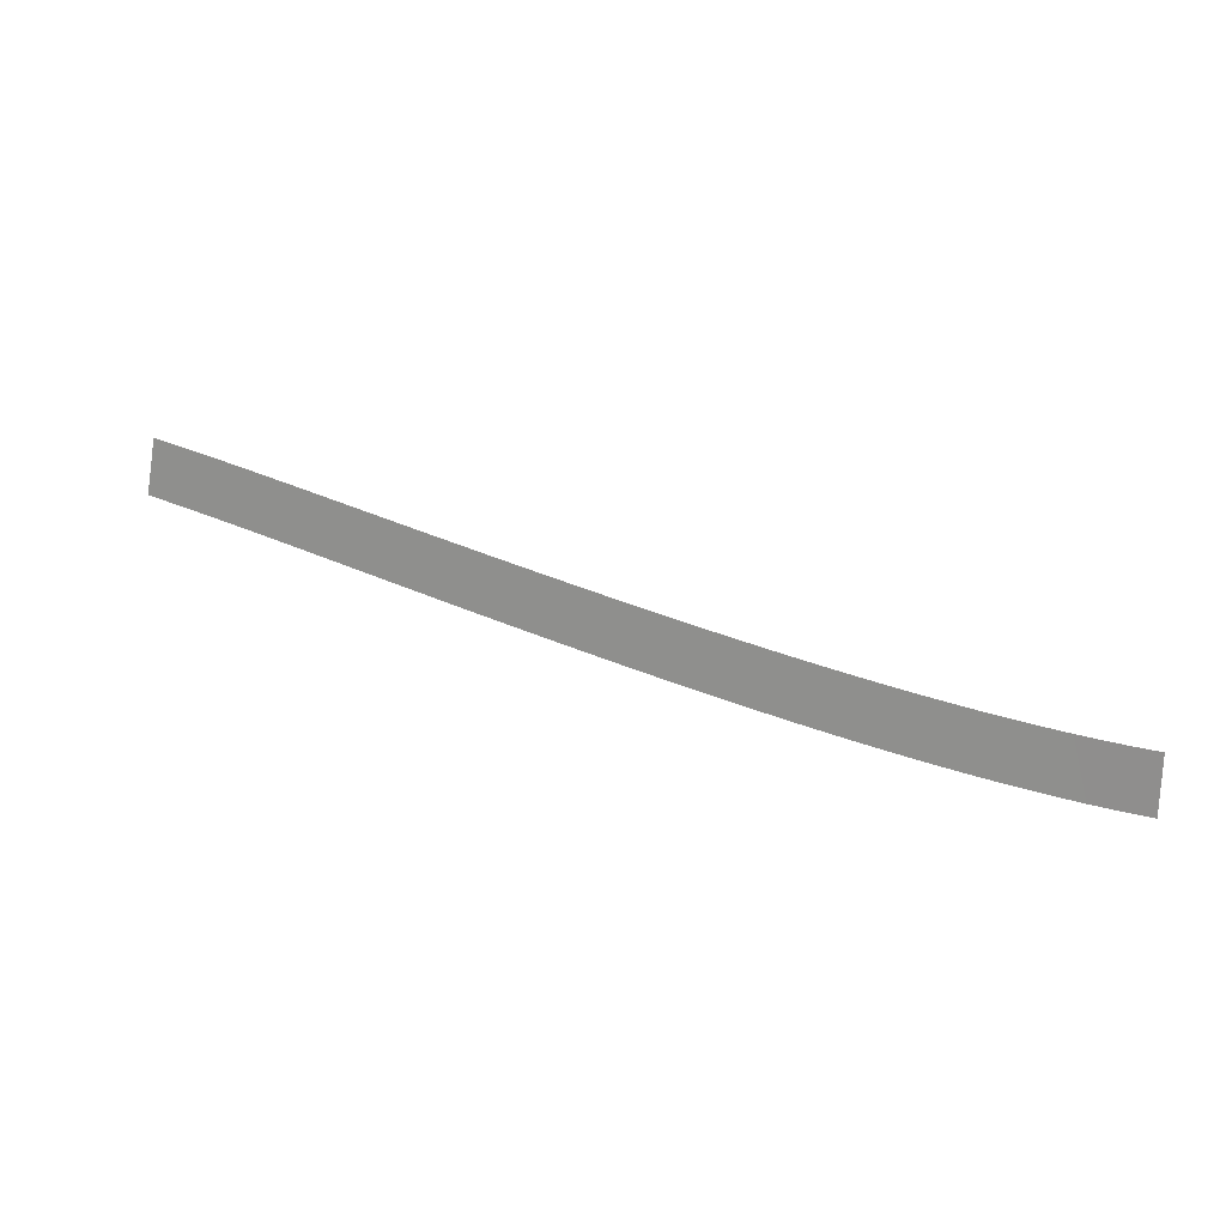
<metadata>
{"format":"obj","ext":"obj","renderer":"f3d","projection":"perspective","resolution":1024,"background":"white","views":[{"elev":18.8,"azim":23.1,"up":"+Z"}]}
</metadata>
<code>
g Markers37
v -582.7 5.032 834
v -582.7 5.032 834
v -582.9 5.032 824
v -582.9 5.032 824
v -587.6 5.13 834.2
v -587.6 5.13 834.2
v -588.1 5.13 824.2
v -588.1 5.13 824.2
v -592.6 5.223 834.5
v -592.6 5.223 834.5
v -593.3 5.223 824.5
v -593.3 5.223 824.5
v -597.6 5.31 834.8
v -597.6 5.31 834.8
v -598.4 5.31 824.9
v -598.4 5.31 824.9
v -602.5 5.392 835.3
v -602.5 5.392 835.3
v -603.5 5.392 825.3
v -603.5 5.392 825.3
v -607.4 5.47 835.8
v -607.4 5.47 835.8
v -608.5 5.47 825.9
v -608.5 5.47 825.9
v -612.4 5.545 836.4
v -612.4 5.545 836.4
v -613.6 5.545 826.5
v -613.6 5.545 826.5
v -617.4 5.616 837
v -617.4 5.616 837
v -618.7 5.616 827.1
v -618.7 5.616 827.1
v -622.4 5.684 837.7
v -622.4 5.684 837.7
v -623.8 5.684 827.8
v -623.8 5.684 827.8
v -627.4 5.748 838.5
v -627.4 5.748 838.5
v -628.9 5.748 828.6
v -628.9 5.748 828.6
v -632.4 5.809 839.2
v -632.4 5.809 839.2
v -634 5.809 829.4
v -634 5.809 829.4
v -637.3 5.866 840
v -637.3 5.866 840
v -638.9 5.866 830.2
v -638.9 5.866 830.2
v -642.3 5.92 840.9
v -642.3 5.92 840.9
v -643.9 5.92 831
v -643.9 5.92 831
v -647.2 5.971 841.7
v -647.2 5.971 841.7
v -649 5.971 831.9
v -649 5.971 831.9
v -652.2 6.018 842.6
v -652.2 6.018 842.6
v -654 6.018 832.8
v -654 6.018 832.8
v -657.2 6.063 843.6
v -657.2 6.063 843.6
v -659 6.063 833.7
v -659 6.063 833.7
v -662.1 6.104 844.5
v -662.1 6.104 844.5
v -664 6.104 834.7
v -664 6.104 834.7
v -667.1 6.142 845.5
v -667.1 6.142 845.5
v -669 6.142 835.7
v -669 6.142 835.7
v -672 6.176 846.4
v -672 6.176 846.4
v -674 6.176 836.6
v -674 6.176 836.6
v -676.9 6.207 847.4
v -676.9 6.207 847.4
v -678.9 6.207 837.6
v -678.9 6.207 837.6
v -681.9 6.234 848.5
v -681.9 6.234 848.5
v -684 6.234 838.7
v -684 6.234 838.7
v -686.9 6.257 849.5
v -686.9 6.257 849.5
v -688.9 6.257 839.7
v -688.9 6.257 839.7
v -691.8 6.276 850.5
v -691.8 6.276 850.5
v -693.9 6.276 840.7
v -693.9 6.276 840.7
v -696.8 6.29 851.6
v -696.8 6.29 851.6
v -698.8 6.29 841.8
v -698.8 6.29 841.8
v -701.8 6.3 852.6
v -701.8 6.3 852.6
v -703.9 6.3 842.9
v -703.9 6.3 842.9
v -706.7 6.305 853.7
v -706.7 6.305 853.7
v -708.8 6.305 843.9
v -708.8 6.305 843.9
v -711.6 6.304 854.8
v -711.6 6.304 854.8
v -713.7 6.304 845
v -713.7 6.304 845
v -716.5 6.298 855.8
v -716.5 6.298 855.8
v -718.6 6.298 846
v -718.6 6.298 846
v -721.4 6.284 856.9
v -721.4 6.284 856.9
v -723.5 6.284 847.1
v -723.5 6.284 847.1
v -726.4 6.262 857.9
v -726.4 6.262 857.9
v -728.5 6.262 848.2
v -728.5 6.262 848.2
v -731.4 6.231 859
v -731.4 6.231 859
v -733.4 6.231 849.2
v -733.4 6.231 849.2
v -736.3 6.19 860
v -736.3 6.19 860
v -738.4 6.19 850.2
v -738.4 6.19 850.2
v -741.3 6.135 861
v -741.3 6.135 861
v -743.3 6.135 851.2
v -743.3 6.135 851.2
v -746.4 6.063 862
v -746.4 6.063 862
v -748.2 6.063 852.2
v -748.2 6.063 852.2
f 5 1 3
f 7 5 3
f 9 5 7
f 11 9 7
f 13 9 11
f 15 13 11
f 17 13 15
f 19 17 15
f 21 17 19
f 23 21 19
f 25 21 23
f 27 25 23
f 29 25 27
f 31 29 27
f 33 29 31
f 35 33 31
f 37 33 35
f 39 37 35
f 41 37 39
f 43 41 39
f 45 41 43
f 47 45 43
f 49 45 47
f 51 49 47
f 53 49 51
f 55 53 51
f 57 53 55
f 59 57 55
f 61 57 59
f 63 61 59
f 65 61 63
f 67 65 63
f 69 65 67
f 71 69 67
f 73 69 71
f 75 73 71
f 77 73 75
f 79 77 75
f 81 77 79
f 83 81 79
f 85 81 83
f 87 85 83
f 89 85 87
f 91 89 87
f 93 89 91
f 95 93 91
f 97 93 95
f 99 97 95
f 101 97 99
f 103 101 99
f 105 101 103
f 107 105 103
f 109 105 107
f 111 109 107
f 113 109 111
f 115 113 111
f 117 113 115
f 119 117 115
f 121 117 119
f 123 121 119
f 125 121 123
f 127 125 123
f 129 125 127
f 131 129 127
f 133 129 131
f 135 133 131

</code>
